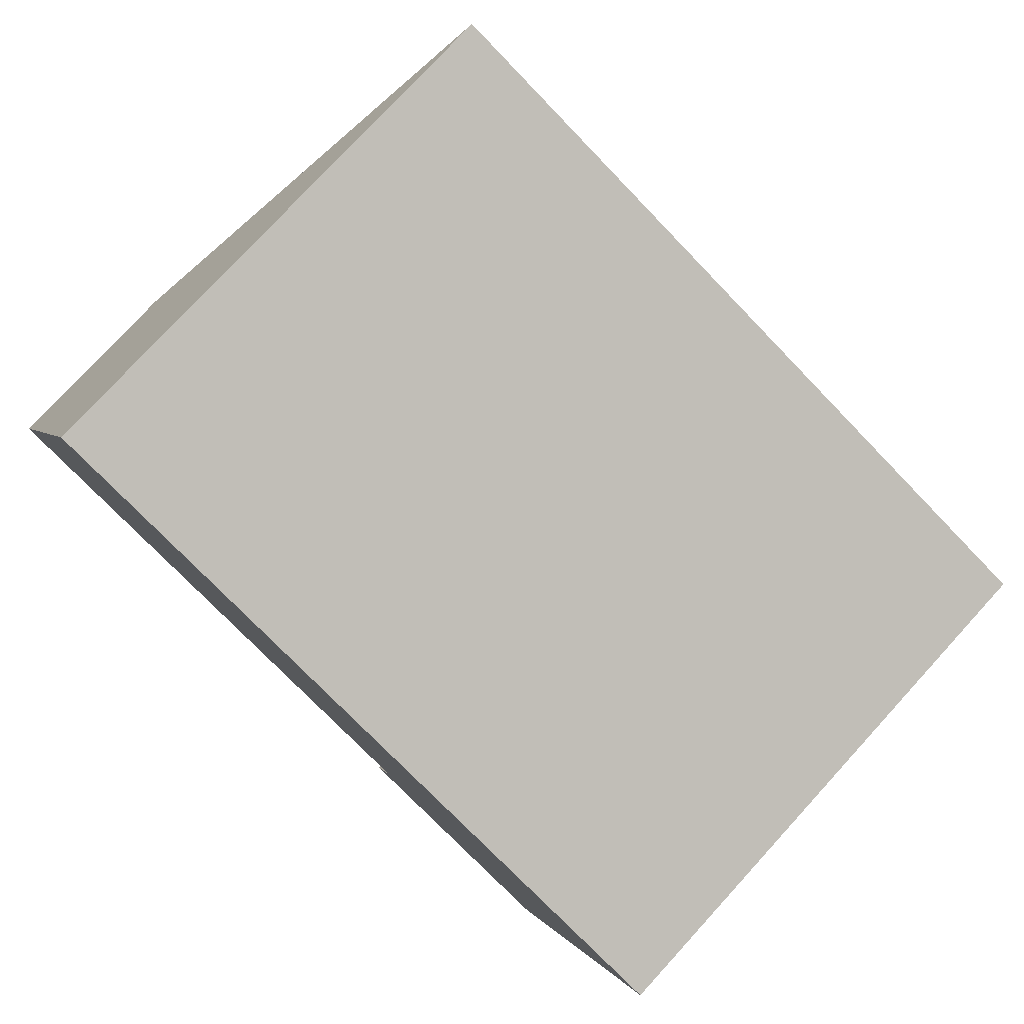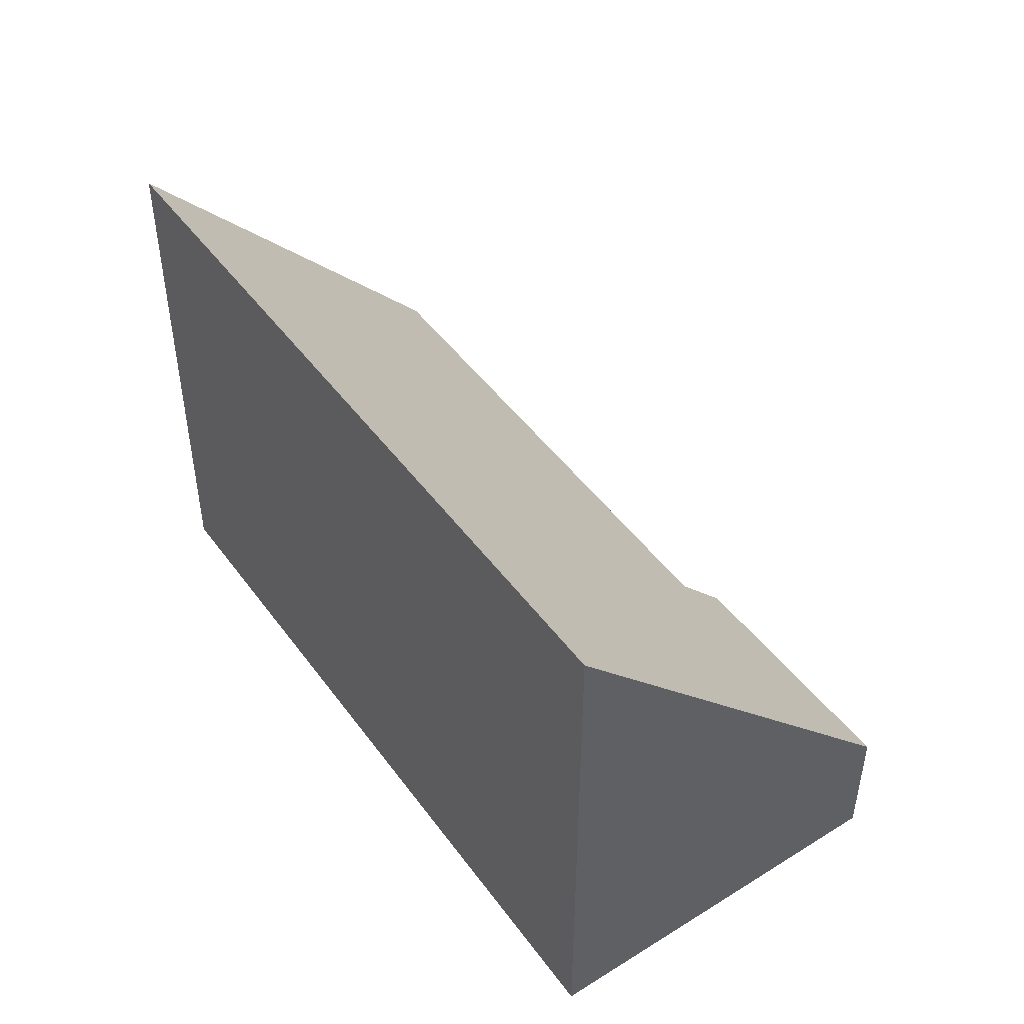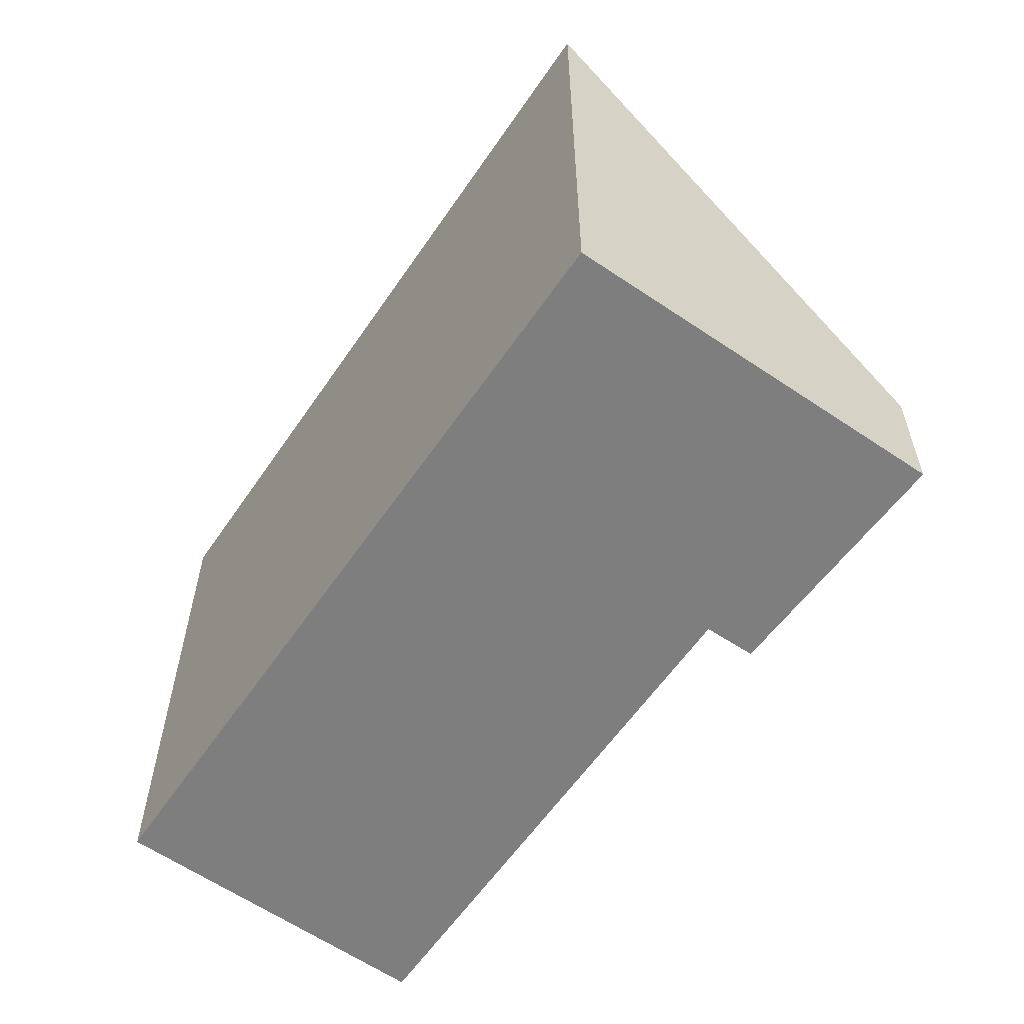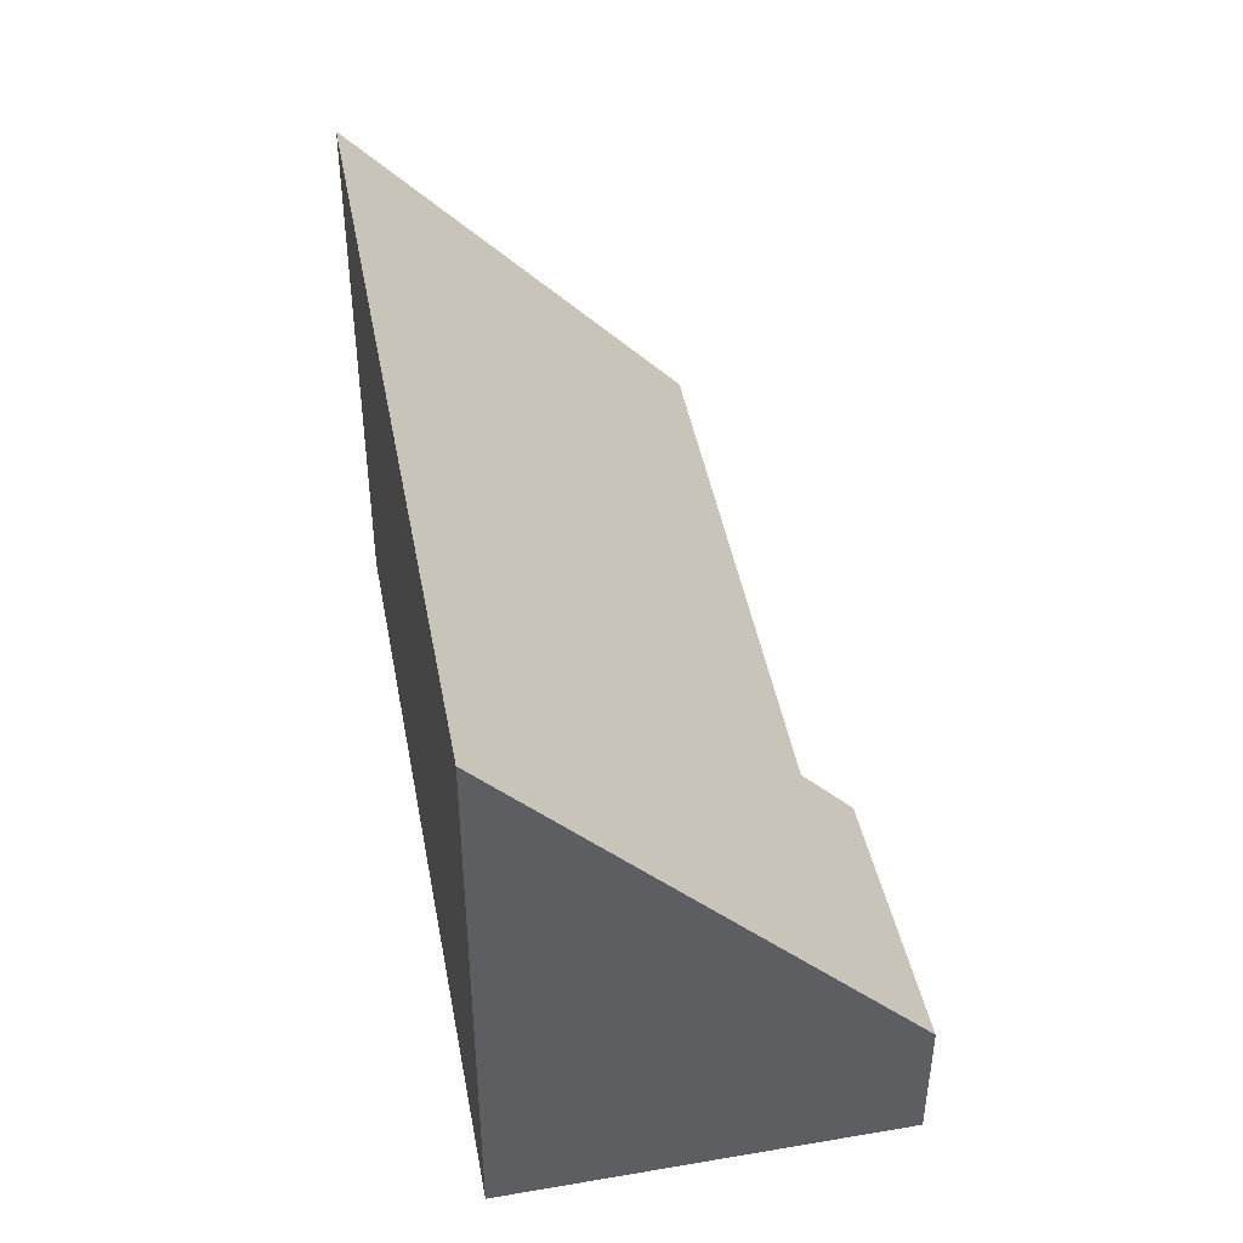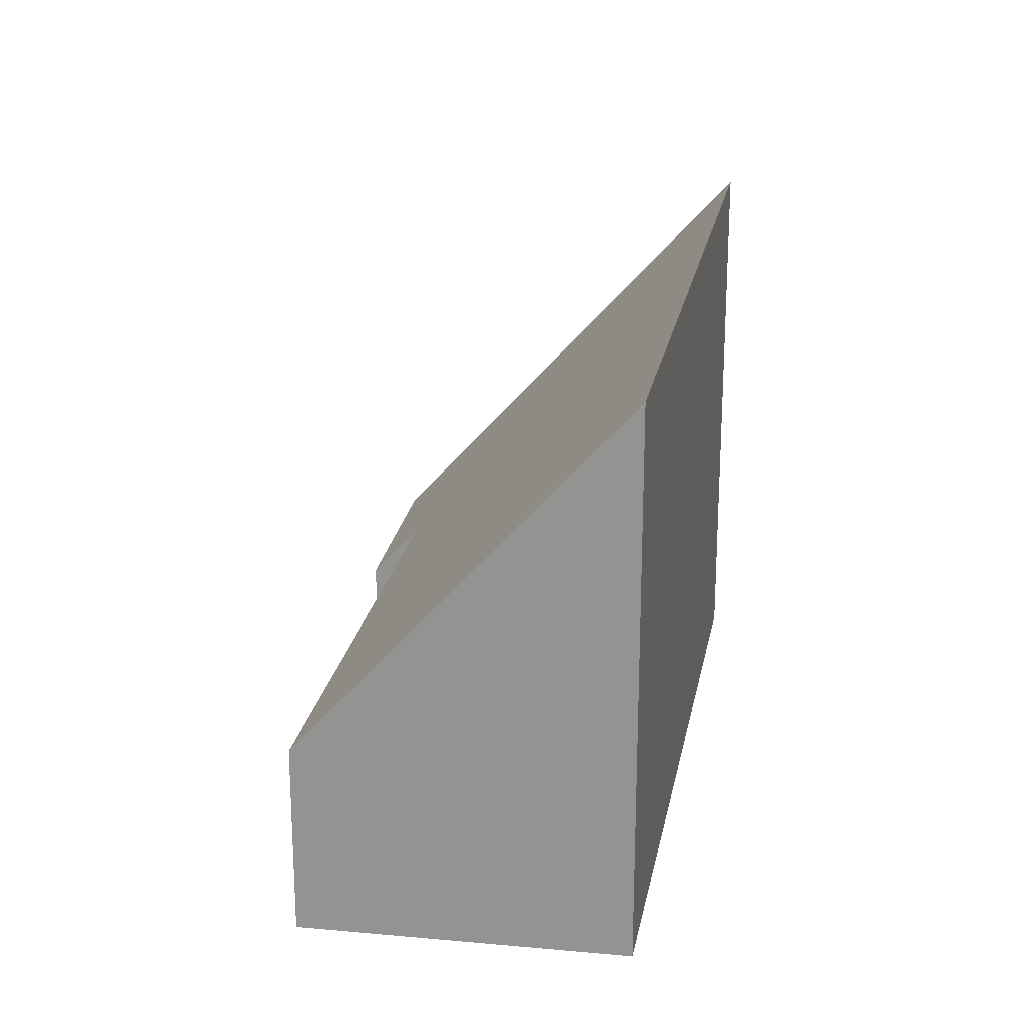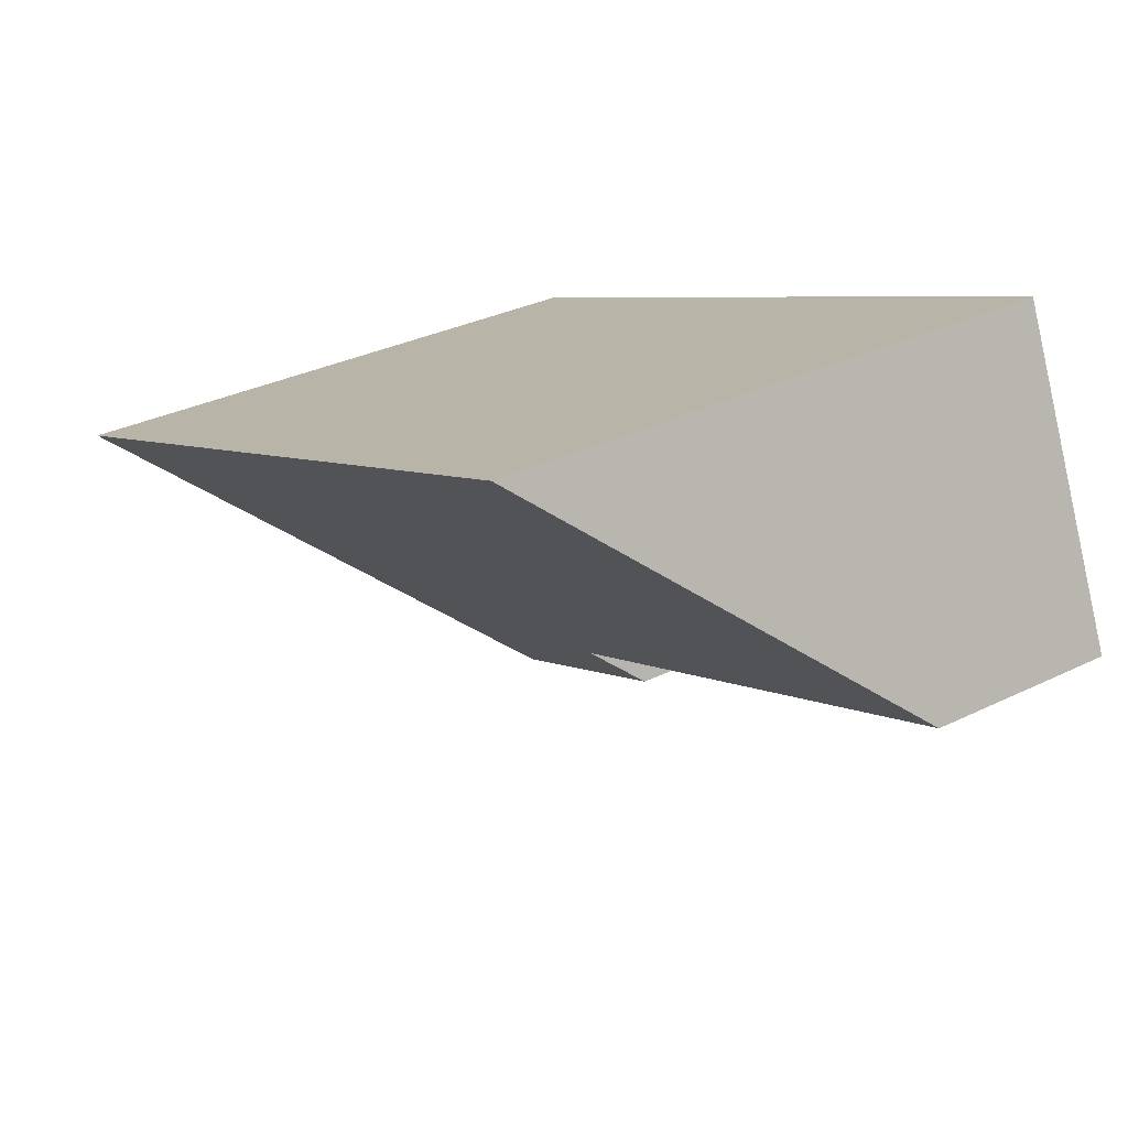
<metadata>
{"format":"obj","ext":"obj","renderer":"f3d","projection":"perspective","resolution":1024,"background":"white","views":[{"elev":77.1,"azim":42.5,"up":"+Z"},{"elev":48.2,"azim":77.8,"up":"+Y"},{"elev":-59.5,"azim":78.0,"up":"+Y"},{"elev":45.8,"azim":101.7,"up":"+Y"},{"elev":21.6,"azim":-57.3,"up":"+Y"},{"elev":32.4,"azim":-124.3,"up":"+Z"}]}
</metadata>
<code>
v  1.344 5.652 3.061
v  5.167 2.034 -2.106
v  0 1.955 1.197e-16
v  8.822 5.766 0.013
v  7.282 1.376 -3.645
v  4.968 1.455 -2.59
v  5.167 1.29e-16 -2.106
v  4.968 1.586e-16 -2.59
v  0 0 0
v  8.822 -7.96e-19 0.013
v  7.282 2.232e-16 -3.645
v  1.344 -1.874e-16 3.061
g defaultobject
f 1 2 3
f 2 1 4
f 2 4 5
f 5 6 2
f 6 7 2
f 7 6 8
f 7 3 2
f 3 7 9
f 10 5 4
f 5 10 11
f 3 12 1
f 12 3 9
f 1 10 4
f 10 1 12
f 5 8 6
f 8 5 11
f 9 10 12
f 10 9 7
f 10 7 8
f 10 8 11

</code>
